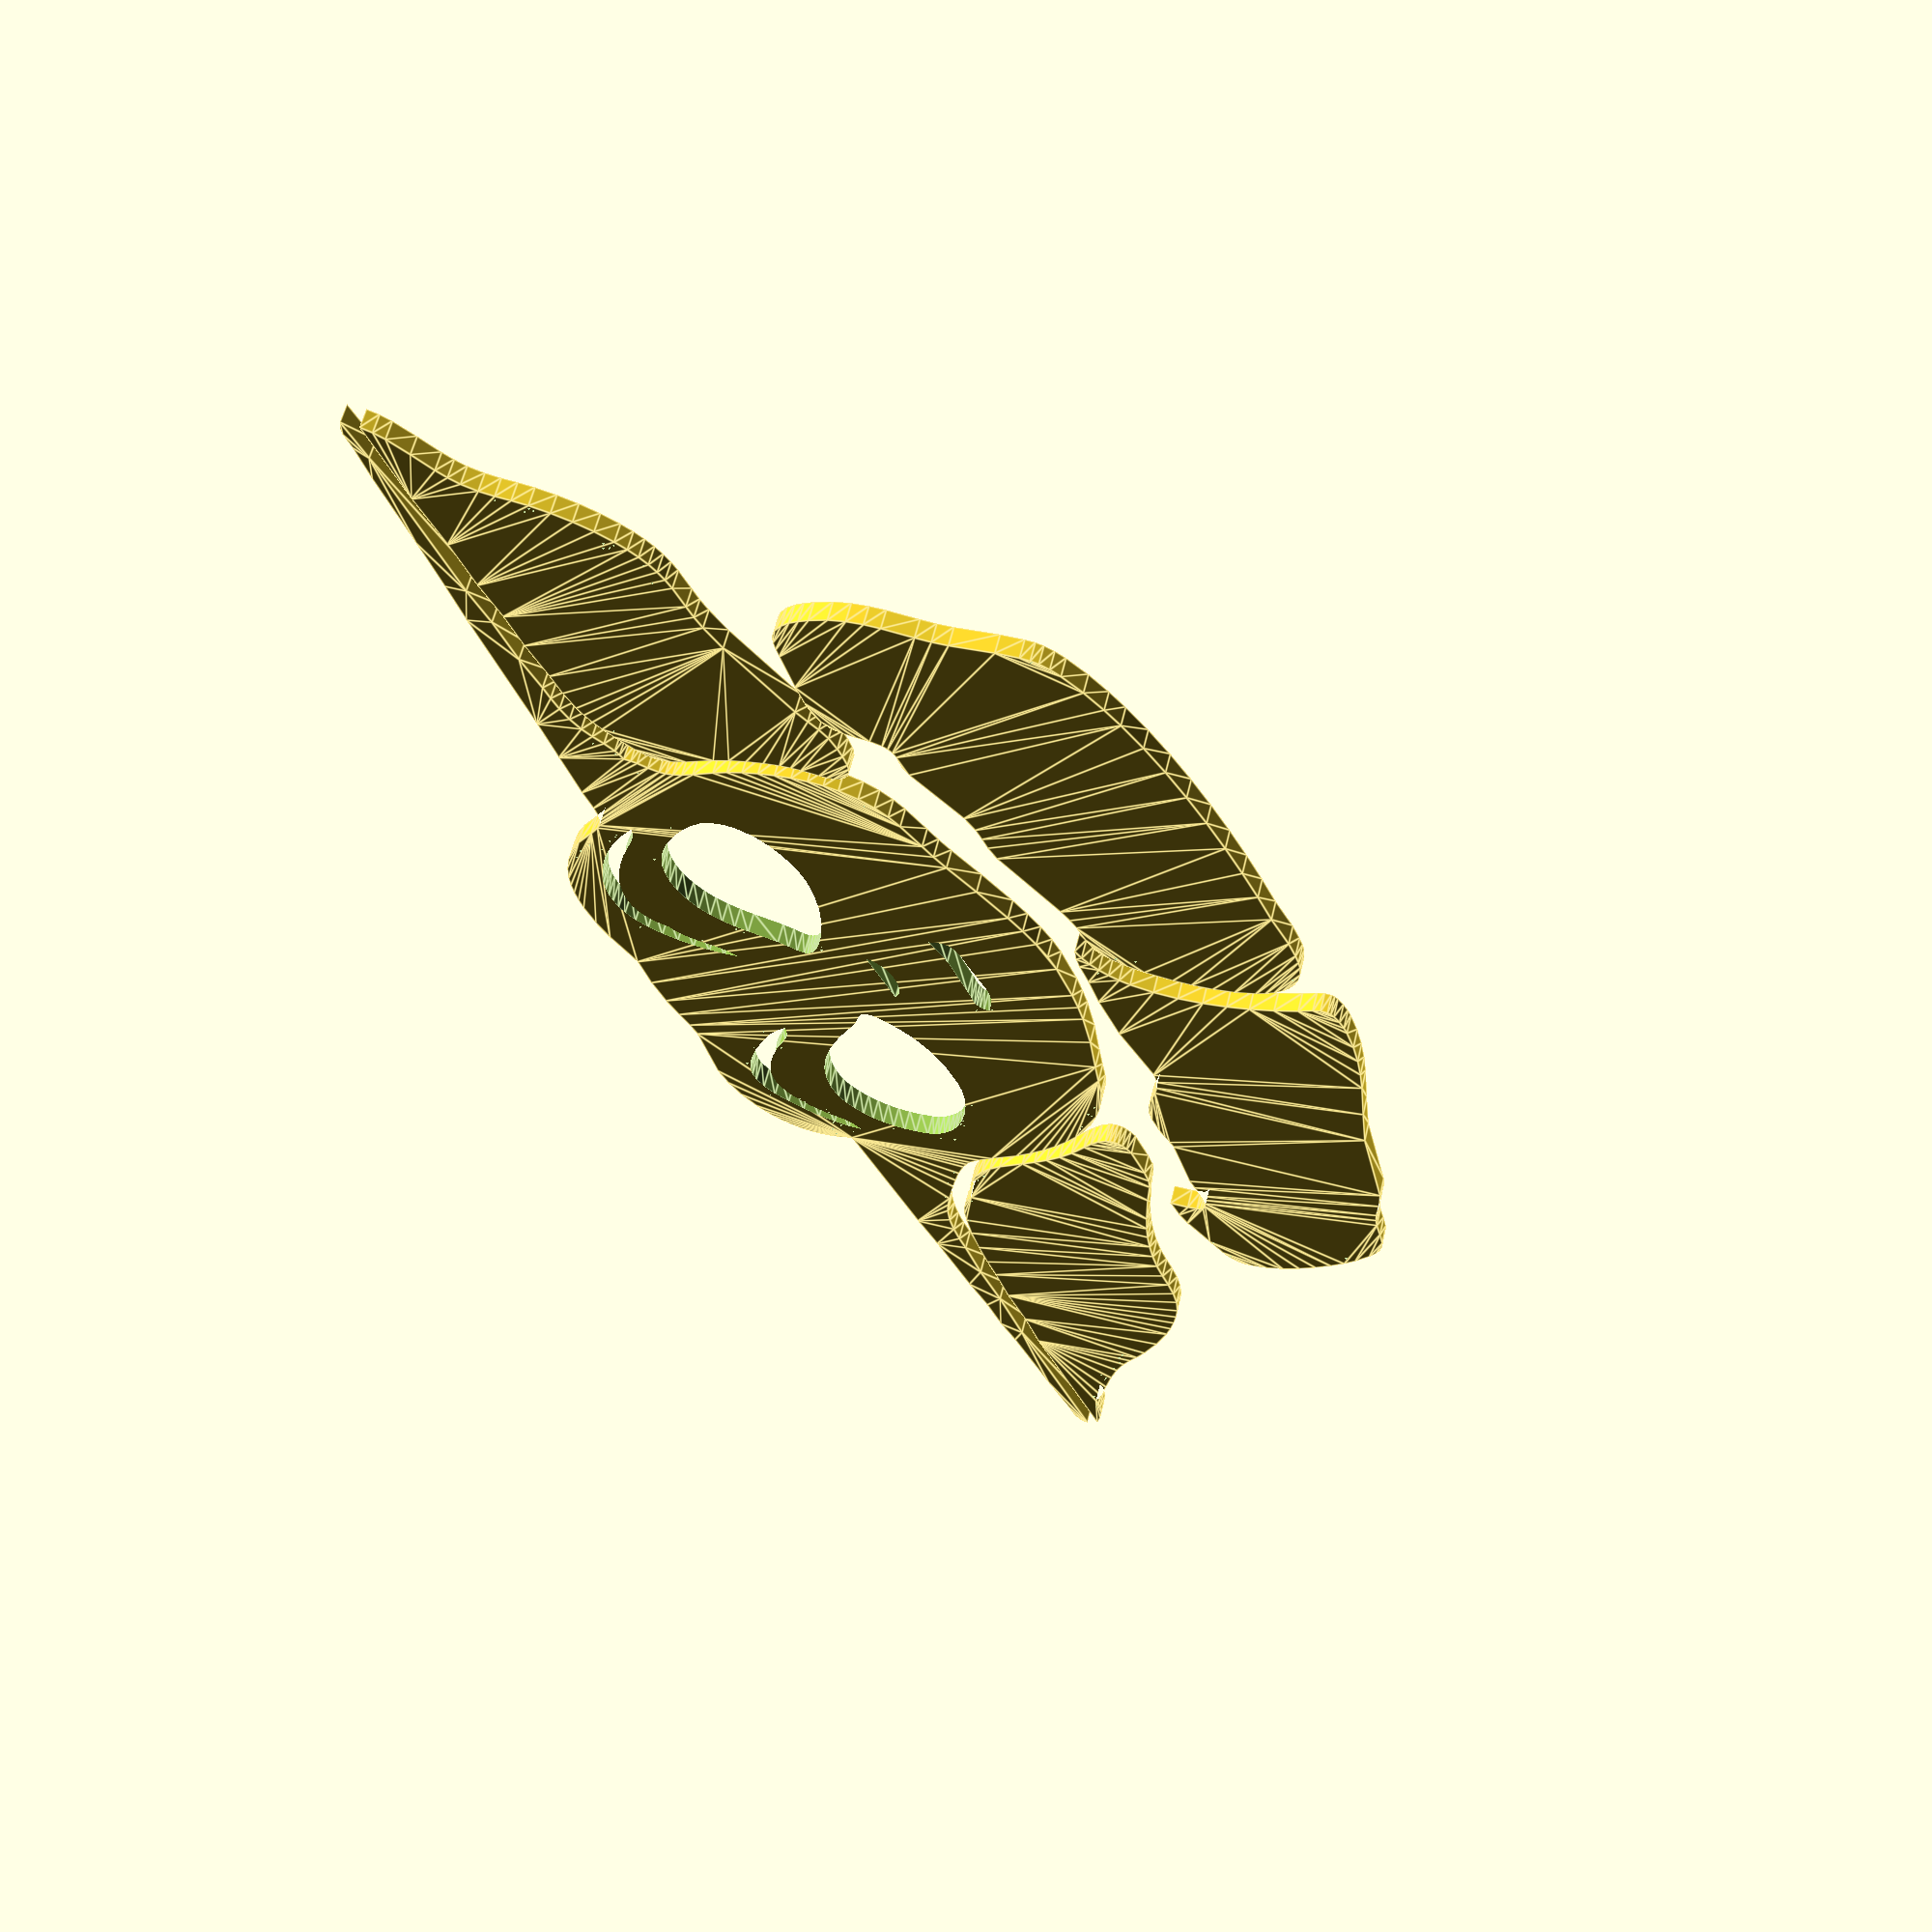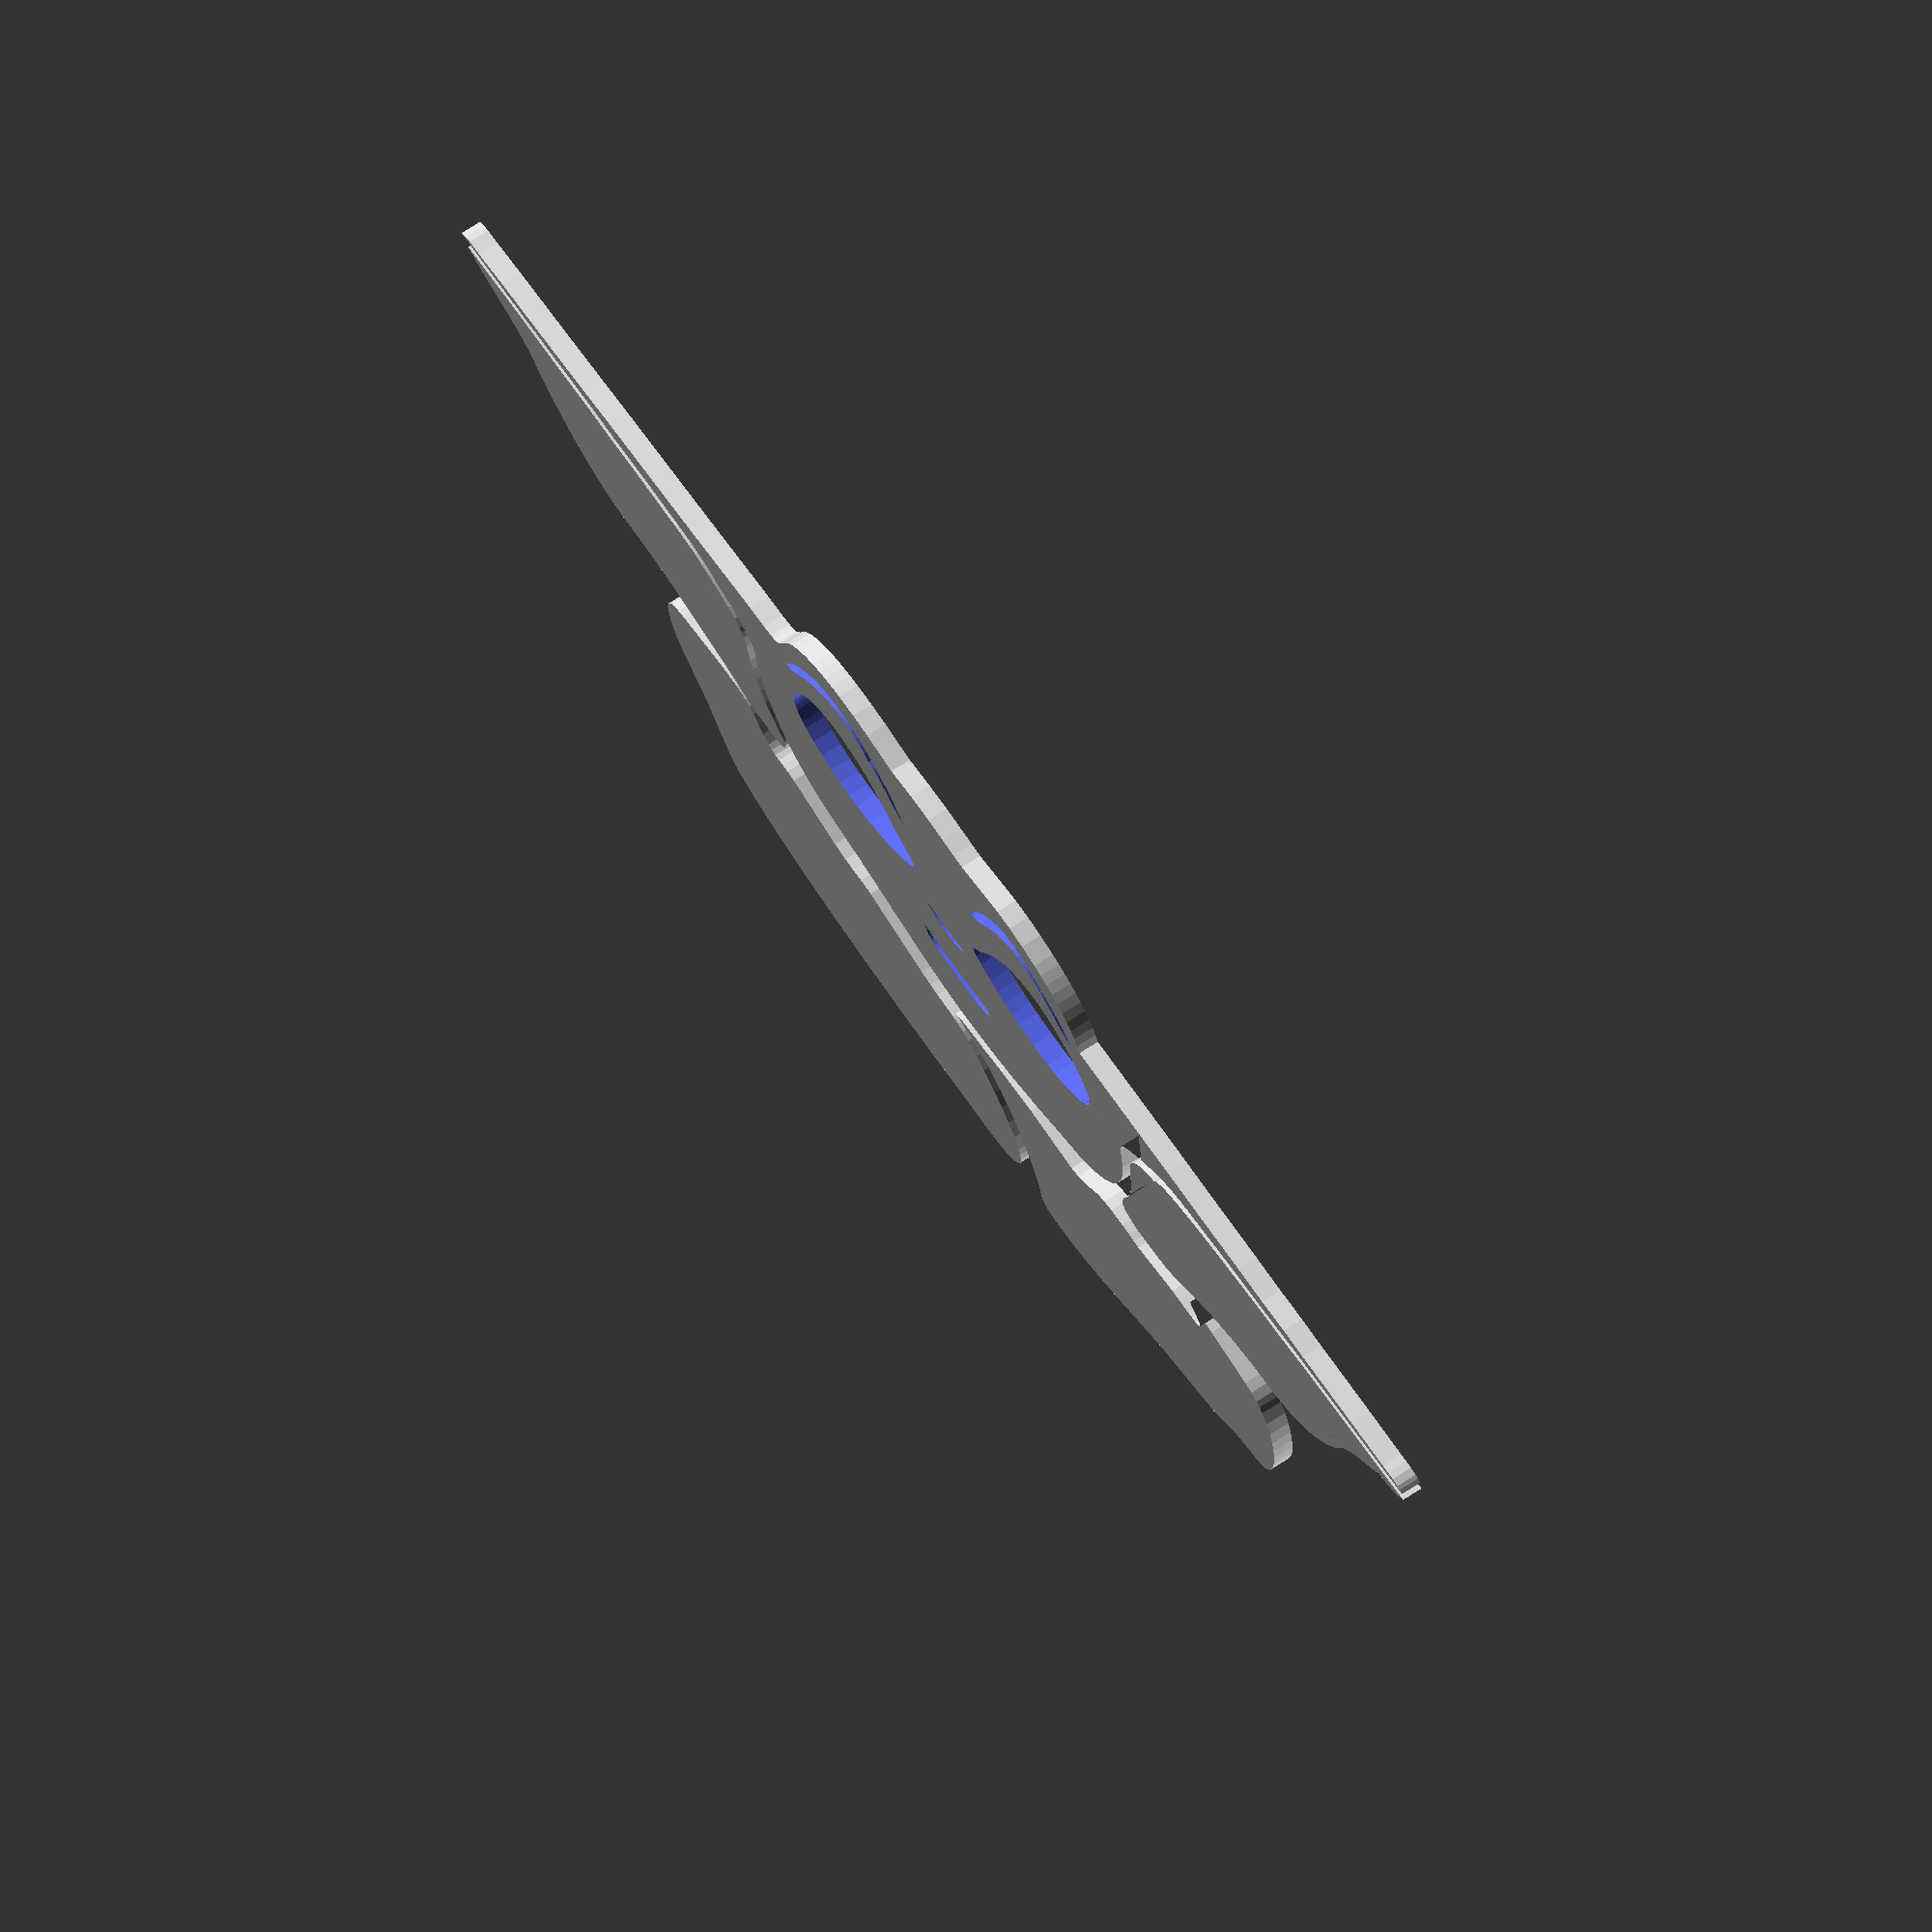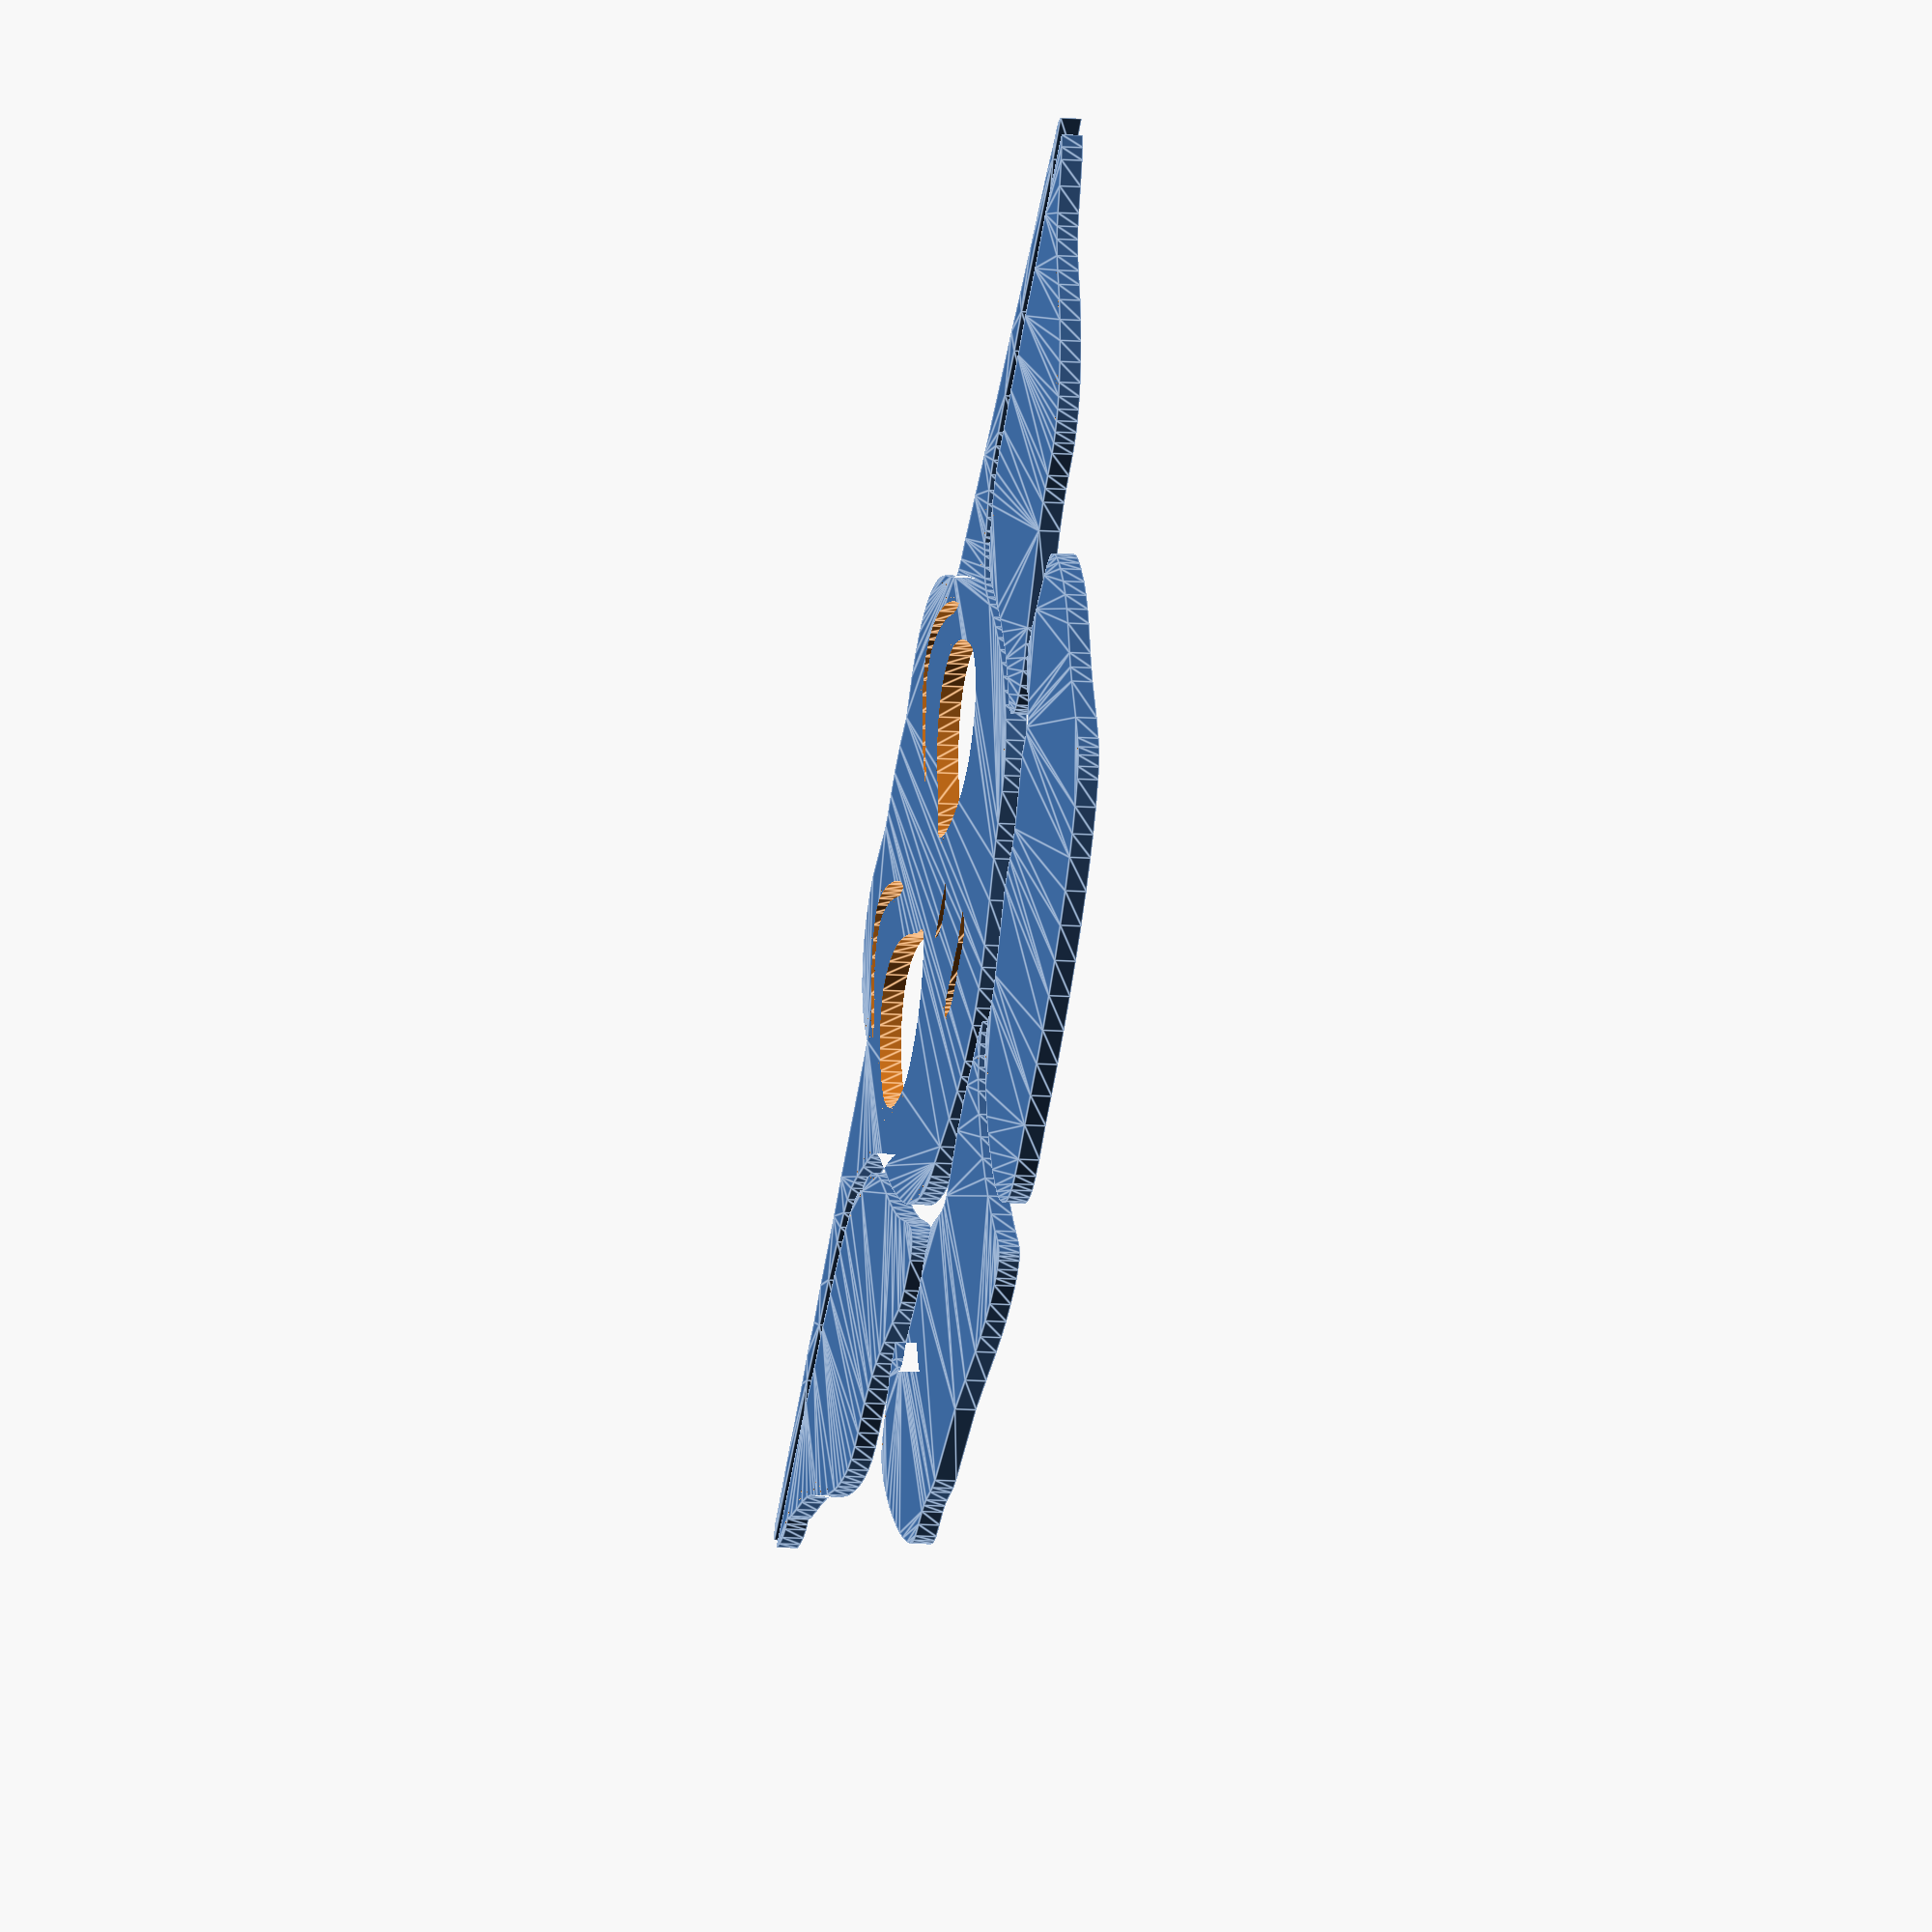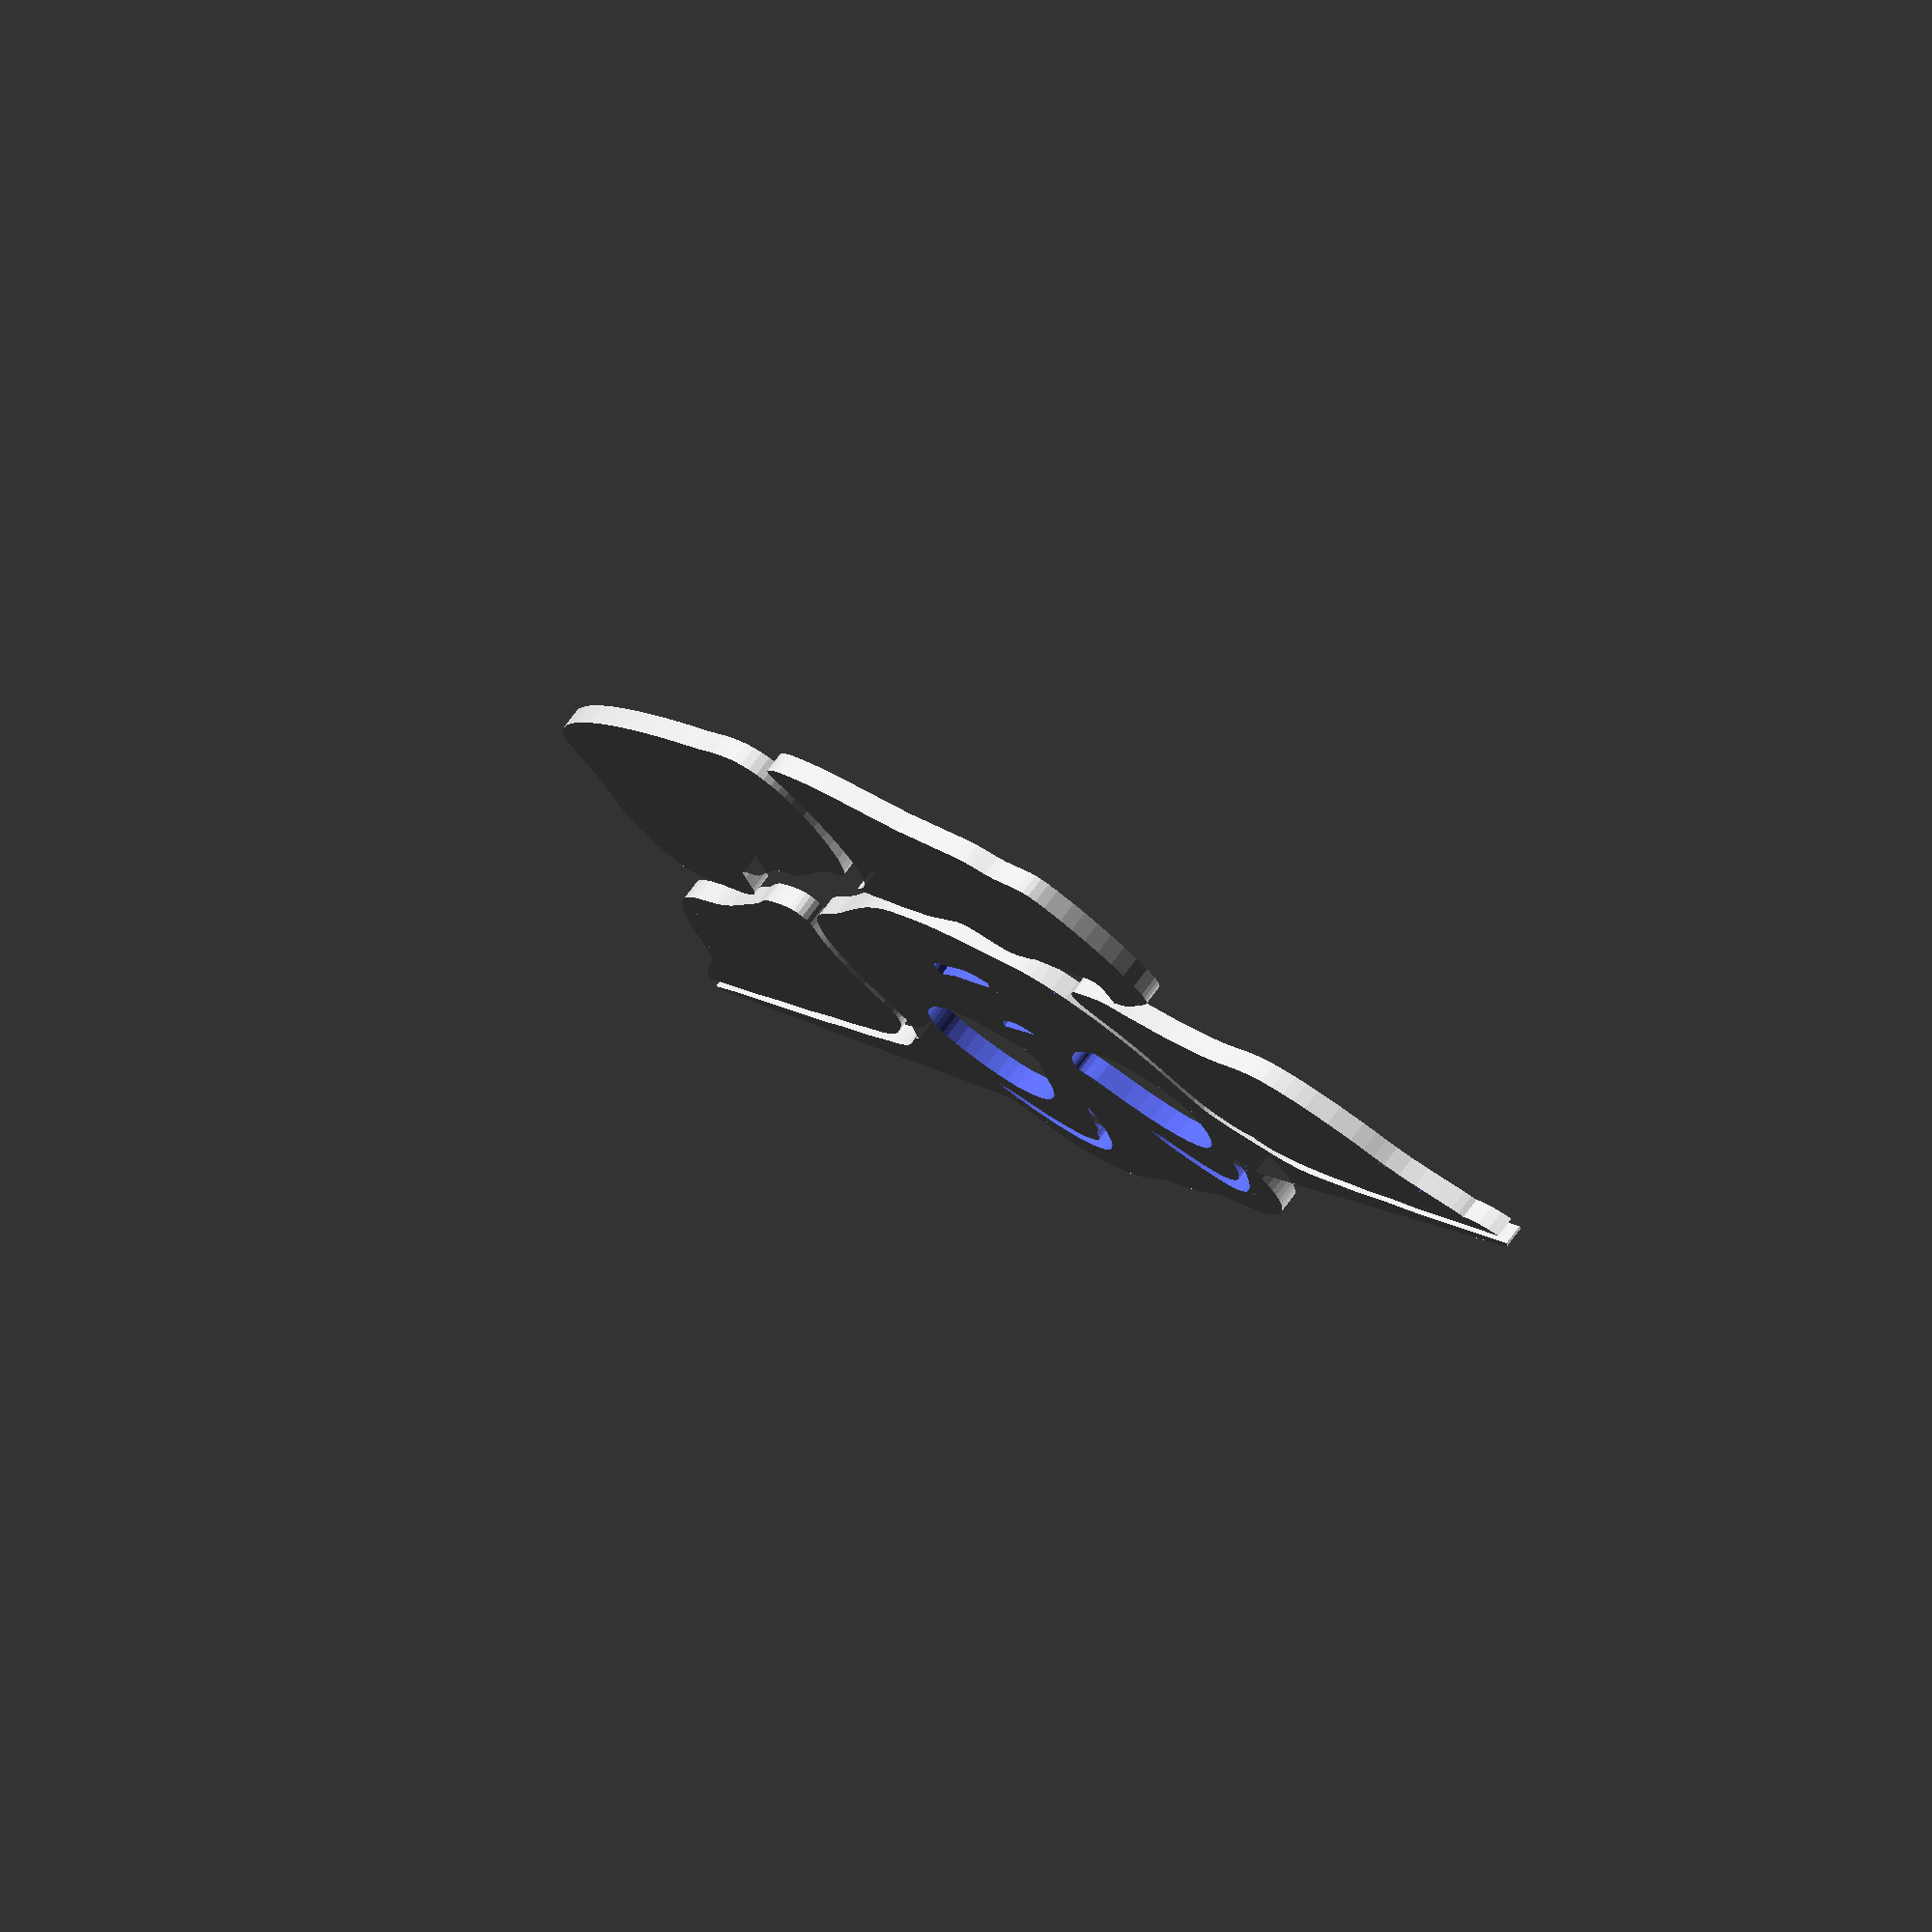
<openscad>

// Module names are of the form poly_<inkscape-path-id>().  As a result,
// you can associate a polygon in this OpenSCAD program with the corresponding
// SVG element in the Inkscape document by looking for the XML element with
// the attribute id="inkscape-path-id".

// fudge value is used to ensure that subtracted solids are a tad taller
// in the z dimension than the polygon being subtracted from.  This helps
// keep the resulting .stl file manifold.

module theChild(height = 2)
{
  fudge = 0.1;

  h = height;

  scale([25.4/90, -25.4/90, 1]) union()
  {
    difference()
    {
       linear_extrude(height=h)
         polygon([[-47.500000,-114.433125],[-25.500000,-111.613125],[-20.408906,-112.105938],[-14.103750,-113.118125],[-5.996719,-114.085312],[4.500000,-114.443125],[16.500000,-113.643125],[30.500000,-116.993125],[38.640313,-118.197031],[47.112500,-118.516875],[51.351758,-118.285801],[55.528437,-117.762344],[59.594023,-116.922715],[63.500000,-115.743125],[68.743125,-113.455469],[73.615000,-110.454375],[77.984375,-106.772656],[81.720000,-102.443125],[85.933750,-95.535625],[88.316719,-92.031250],[89.520215,-90.679844],[90.710000,-89.753125],[92.164902,-89.158711],[93.994219,-88.760938],[98.323750,-88.408125],[106.500000,-88.443125],[124.500000,-87.443125],[141.500000,-86.443125],[192.500000,-84.443125],[208.500000,-83.443125],[228.500000,-82.443125],[257.500000,-81.443125],[271.500000,-80.443125],[277.270000,-80.459375],[279.827813,-79.912969],[282.500000,-78.443125],[266.500000,-77.443125],[205.500000,-77.443125],[190.500000,-76.443125],[172.500000,-76.443125],[158.500000,-75.443125],[153.181094,-75.320000],[147.853750,-74.930625],[142.599531,-74.065000],[137.500000,-72.513125],[133.536094,-70.580156],[129.668750,-68.366875],[125.717031,-66.459219],[123.652988,-65.803105],[121.500000,-65.443125],[120.252734,-63.502305],[118.933750,-61.935313],[116.262500,-59.355625],[113.850000,-56.569687],[112.854453,-54.744883],[112.060000,-52.443125],[111.632187,-49.455469],[111.480000,-45.611875],[111.500000,-38.443125],[111.273672,-33.572129],[110.617500,-28.518906],[109.543203,-23.391855],[108.062500,-18.299375],[106.187109,-13.349863],[103.928750,-8.651719],[101.299141,-4.313340],[98.310000,-0.443125],[93.545176,4.262891],[88.710156,7.773125],[83.774121,10.353359],[78.706250,12.269375],[68.051719,15.171875],[62.403418,16.689922],[56.500000,18.606875],[43.309063,23.448750],[28.860000,28.301875],[21.500586,30.382266],[14.230938,32.045000],[7.185820,33.149922],[0.500000,33.556875],[-14.139219,33.052344],[-20.861816,32.394082],[-27.386250,31.455625],[-40.440156,28.709531],[-54.500000,24.756875],[-62.656563,22.588906],[-69.210000,20.905625],[-72.353711,19.798379],[-75.658437,18.275469],[-79.311445,16.157949],[-83.500000,13.266875],[-87.868398,9.587637],[-91.711563,5.447969],[-95.052695,0.912441],[-97.915000,-3.954375],[-100.321680,-9.087910],[-102.295938,-14.423594],[-103.860977,-19.896855],[-105.040000,-25.443125],[-106.105000,-35.324375],[-106.820312,-40.575781],[-107.950000,-44.433125],[-109.112109,-46.274707],[-110.641250,-48.088281],[-114.442500,-51.549375],[-118.637500,-54.652344],[-122.510000,-57.233125],[-129.888750,-62.014375],[-133.879531,-64.344531],[-137.500000,-66.053125],[-143.277812,-67.766875],[-149.335000,-68.790625],[-155.474688,-69.293125],[-161.500000,-69.443125],[-177.500000,-70.443125],[-195.500000,-70.443125],[-218.500000,-71.443125],[-255.500000,-71.443125],[-282.500000,-71.443125],[-281.385449,-72.625313],[-280.183594,-73.458750],[-277.543750,-74.315625],[-274.632031,-74.486250],[-271.500000,-74.443125],[-253.500000,-75.443125],[-223.500000,-76.443125],[-212.410000,-77.393125],[-199.500000,-77.393125],[-185.500000,-78.443125],[-158.500000,-79.443125],[-143.500000,-80.443125],[-90.500000,-82.443125],[-89.912830,-86.248250],[-88.886543,-89.821152],[-87.455227,-93.160002],[-85.652969,-96.262969],[-83.513855,-99.128220],[-81.071973,-101.753926],[-78.361409,-104.138254],[-75.416250,-106.279375],[-72.270583,-108.175457],[-68.958496,-109.824668],[-61.971406,-112.375156],[-54.727676,-113.916191],[-47.500000,-114.433125]]);
       translate([0, 0, -fudge])
         linear_extrude(height=h+2*fudge)
           polygon([[73.500000,-107.443125],[74.500000,-106.443125],[74.500000,-107.443125],[73.500000,-107.443125]]);
       translate([0, 0, -fudge])
         linear_extrude(height=h+2*fudge)
           polygon([[43.500000,-104.643125],[39.249727,-102.852773],[35.059688,-100.162188],[31.024805,-96.755820],[27.240000,-92.818125],[23.800195,-88.533555],[20.800313,-84.086563],[18.335273,-79.661602],[16.500000,-75.443125],[19.032187,-77.216211],[21.326250,-79.480312],[25.515000,-84.700625],[27.567187,-87.266367],[29.696250,-89.542188],[31.980937,-91.332852],[34.500000,-92.443125],[36.692856,-94.867864],[38.983477,-96.817129],[41.358062,-98.319119],[43.802813,-99.402031],[46.303931,-100.094065],[48.847617,-100.423418],[51.420073,-100.418289],[54.007500,-100.106875],[59.172070,-98.677988],[64.230937,-96.362344],[69.073711,-93.385527],[73.590000,-89.973125],[76.785625,-86.982188],[79.512500,-84.225625],[82.505625,-81.960312],[84.331719,-81.092148],[86.500000,-80.443125],[83.264375,-86.008223],[79.162500,-91.302031],[74.321875,-96.097324],[68.870000,-100.166875],[62.934375,-103.283457],[59.825000,-104.413376],[56.642500,-105.219844],[53.402812,-105.674456],[50.121875,-105.748809],[46.815625,-105.414500],[43.500000,-104.643125]]);
       translate([0, 0, -fudge])
         linear_extrude(height=h+2*fudge)
           polygon([[76.500000,-104.443125],[77.500000,-103.443125],[77.500000,-104.443125],[76.500000,-104.443125]]);
       translate([0, 0, -fudge])
         linear_extrude(height=h+2*fudge)
           polygon([[34.500000,-103.443125],[35.500000,-102.443125],[35.500000,-103.443125],[34.500000,-103.443125]]);
       translate([0, 0, -fudge])
         linear_extrude(height=h+2*fudge)
           polygon([[-31.670000,-89.443125],[-36.096250,-94.043281],[-41.347500,-98.366875],[-44.218047,-100.117051],[-47.217500,-101.428594],[-50.320078,-102.178340],[-53.500000,-102.243125],[-57.732969,-101.223945],[-62.370000,-99.103438],[-67.175781,-96.117148],[-71.915000,-92.500625],[-76.352344,-88.489414],[-80.252500,-84.319063],[-83.380156,-80.225117],[-85.500000,-76.443125],[-81.811094,-77.998437],[-79.268750,-79.990625],[-74.410000,-85.353125],[-69.801094,-89.351094],[-64.433750,-92.714375],[-61.549746,-93.979590],[-58.577031,-94.872031],[-55.549238,-95.320332],[-52.500000,-95.253125],[-50.183535,-94.802813],[-47.860156,-94.015000],[-43.318750,-91.655625],[-39.127969,-88.632500],[-35.540000,-85.403125],[-30.758750,-80.039375],[-29.563730,-79.041504],[-28.183906,-78.252344],[-26.526816,-77.707637],[-24.500000,-77.443125],[-25.663906,-80.935313],[-27.248750,-83.900625],[-29.251719,-86.637188],[-31.670000,-89.443125]]);
       translate([0, 0, -fudge])
         linear_extrude(height=h+2*fudge)
           polygon([[-63.500000,-101.443125],[-62.500000,-100.443125],[-62.500000,-101.443125],[-63.500000,-101.443125]]);
       translate([0, 0, -fudge])
         linear_extrude(height=h+2*fudge)
           polygon([[-44.500000,-101.443125],[-43.500000,-100.443125],[-43.500000,-101.443125],[-44.500000,-101.443125]]);
       translate([0, 0, -fudge])
         linear_extrude(height=h+2*fudge)
           polygon([[79.500000,-99.443125],[80.500000,-98.443125],[80.500000,-99.443125],[79.500000,-99.443125]]);
       translate([0, 0, -fudge])
         linear_extrude(height=h+2*fudge)
           polygon([[76.500000,-96.443125],[77.500000,-95.443125],[77.500000,-96.443125],[76.500000,-96.443125]]);
       translate([0, 0, -fudge])
         linear_extrude(height=h+2*fudge)
           polygon([[-35.500000,-94.443125],[-34.500000,-93.443125],[-34.500000,-94.443125],[-35.500000,-94.443125]]);
       translate([0, 0, -fudge])
         linear_extrude(height=h+2*fudge)
           polygon([[-66.500000,-91.443125],[-65.500000,-90.443125],[-65.500000,-91.443125],[-66.500000,-91.443125]]);
       translate([0, 0, -fudge])
         linear_extrude(height=h+2*fudge)
           polygon([[80.500000,-91.443125],[81.500000,-90.443125],[81.500000,-91.443125],[80.500000,-91.443125]]);
       translate([0, 0, -fudge])
         linear_extrude(height=h+2*fudge)
           polygon([[-68.500000,-90.443125],[-67.500000,-89.443125],[-67.500000,-90.443125],[-68.500000,-90.443125]]);
       translate([0, 0, -fudge])
         linear_extrude(height=h+2*fudge)
           polygon([[82.500000,-88.443125],[83.500000,-87.443125],[83.500000,-88.443125],[82.500000,-88.443125]]);
       translate([0, 0, -fudge])
         linear_extrude(height=h+2*fudge)
           polygon([[-88.500000,-87.443125],[-87.500000,-86.443125],[-87.500000,-87.443125],[-88.500000,-87.443125]]);
       translate([0, 0, -fudge])
         linear_extrude(height=h+2*fudge)
           polygon([[-85.500000,-87.443125],[-84.500000,-86.443125],[-84.500000,-87.443125],[-85.500000,-87.443125]]);
       translate([0, 0, -fudge])
         linear_extrude(height=h+2*fudge)
           polygon([[83.500000,-87.443125],[84.500000,-86.443125],[84.500000,-87.443125],[83.500000,-87.443125]]);
       translate([0, 0, -fudge])
         linear_extrude(height=h+2*fudge)
           polygon([[-26.500000,-86.443125],[-25.500000,-85.443125],[-25.500000,-86.443125],[-26.500000,-86.443125]]);
       translate([0, 0, -fudge])
         linear_extrude(height=h+2*fudge)
           polygon([[-81.500000,-85.443125],[-80.500000,-84.443125],[-80.500000,-85.443125],[-81.500000,-85.443125]]);
       translate([0, 0, -fudge])
         linear_extrude(height=h+2*fudge)
           polygon([[-75.500000,-84.443125],[-74.500000,-83.443125],[-74.500000,-84.443125],[-75.500000,-84.443125]]);
       translate([0, 0, -fudge])
         linear_extrude(height=h+2*fudge)
           polygon([[-73.500000,-84.443125],[-72.500000,-83.443125],[-72.500000,-84.443125],[-73.500000,-84.443125]]);
       translate([0, 0, -fudge])
         linear_extrude(height=h+2*fudge)
           polygon([[-36.500000,-84.443125],[-35.500000,-83.443125],[-35.500000,-84.443125],[-36.500000,-84.443125]]);
       translate([0, 0, -fudge])
         linear_extrude(height=h+2*fudge)
           polygon([[25.500000,-84.443125],[26.500000,-83.443125],[26.500000,-84.443125],[25.500000,-84.443125]]);
       translate([0, 0, -fudge])
         linear_extrude(height=h+2*fudge)
           polygon([[-83.500000,-83.443125],[-82.500000,-82.443125],[-82.500000,-83.443125],[-83.500000,-83.443125]]);
       translate([0, 0, -fudge])
         linear_extrude(height=h+2*fudge)
           polygon([[-87.500000,-80.443125],[-86.500000,-79.443125],[-86.500000,-80.443125],[-87.500000,-80.443125]]);
       translate([0, 0, -fudge])
         linear_extrude(height=h+2*fudge)
           polygon([[22.990000,-57.483125],[20.311094,-54.781094],[17.961250,-52.704375],[16.438281,-50.757031],[16.142441,-49.676895],[16.240000,-48.443125],[16.699102,-47.305781],[17.477188,-46.191875],[19.680000,-44.098125],[24.500000,-40.893125],[31.142031,-37.559219],[38.493750,-34.936875],[46.098594,-33.182656],[53.500000,-32.453125],[58.255059,-32.648125],[63.374219,-33.443125],[68.593457,-34.849375],[73.648750,-36.878125],[78.276074,-39.540625],[82.211406,-42.848125],[83.837068,-44.747266],[85.190723,-46.811875],[86.239368,-49.043359],[86.950000,-51.443125],[87.165820,-53.250137],[87.079063,-55.086094],[86.182500,-58.754375],[84.629687,-62.267031],[82.790000,-65.443125],[80.026992,-69.369961],[77.065938,-72.687187],[73.877539,-75.401133],[70.432500,-77.518125],[66.701523,-79.044492],[62.655313,-79.986562],[58.264570,-80.350664],[53.500000,-80.143125],[48.079258,-78.781445],[43.456562,-76.937188],[39.462461,-74.641523],[35.927500,-71.925625],[32.682227,-68.820664],[29.557188,-65.357813],[22.990000,-57.483125]]);
       translate([0, 0, -fudge])
         linear_extrude(height=h+2*fudge)
           polygon([[69.500000,-80.443125],[70.500000,-79.443125],[70.500000,-80.443125],[69.500000,-80.443125]]);
       translate([0, 0, -fudge])
         linear_extrude(height=h+2*fudge)
           polygon([[-88.060000,-56.443125],[-89.557500,-52.544375],[-89.992188,-50.498906],[-90.020000,-48.443125],[-89.585315,-46.199668],[-88.812676,-44.069531],[-87.734207,-42.056816],[-86.382031,-40.165625],[-82.985059,-36.764219],[-78.878750,-33.898125],[-74.320098,-31.600156],[-69.566094,-29.903125],[-64.873730,-28.839844],[-60.500000,-28.443125],[-51.819687,-28.760312],[-43.400000,-30.065625],[-39.300195,-31.156211],[-35.280313,-32.574688],[-31.345273,-34.348008],[-27.500000,-36.503125],[-22.576250,-39.918125],[-20.259219,-42.114062],[-19.435918,-43.241445],[-18.950000,-44.353125],[-18.843770,-45.355664],[-19.058281,-46.204688],[-20.228750,-47.630625],[-22.019844,-49.007812],[-23.990000,-50.713125],[-26.920000,-54.443125],[-30.604727,-59.129551],[-34.554062,-63.520781],[-38.798242,-67.480996],[-43.367500,-70.874375],[-48.292070,-73.565098],[-53.602188,-75.417344],[-59.328086,-76.295293],[-65.500000,-76.063125],[-69.266230,-74.799668],[-72.786719,-73.170469],[-76.049160,-71.188535],[-79.041250,-68.866875],[-81.750684,-66.218496],[-84.165156,-63.256406],[-86.272363,-59.993613],[-88.060000,-56.443125]]);
       translate([0, 0, -fudge])
         linear_extrude(height=h+2*fudge)
           polygon([[129.500000,-72.443125],[130.500000,-71.443125],[130.500000,-72.443125],[129.500000,-72.443125]]);
       translate([0, 0, -fudge])
         linear_extrude(height=h+2*fudge)
           polygon([[78.500000,-60.443125],[80.500000,-58.513125],[76.670000,-58.513125],[70.460000,-64.263125],[62.500000,-71.443125],[65.399883,-71.567656],[68.175312,-71.299375],[70.759961,-70.620469],[73.087500,-69.513125],[75.091602,-67.959531],[76.705938,-65.941875],[77.864180,-63.442344],[78.500000,-60.443125]]);
       translate([0, 0, -fudge])
         linear_extrude(height=h+2*fudge)
           polygon([[30.500000,-69.443125],[31.500000,-68.443125],[31.500000,-69.443125],[30.500000,-69.443125]]);
       translate([0, 0, -fudge])
         linear_extrude(height=h+2*fudge)
           polygon([[28.500000,-67.443125],[29.500000,-66.443125],[29.500000,-67.443125],[28.500000,-67.443125]]);
       translate([0, 0, -fudge])
         linear_extrude(height=h+2*fudge)
           polygon([[123.500000,-67.443125],[124.500000,-66.443125],[124.500000,-67.443125],[123.500000,-67.443125]]);
       translate([0, 0, -fudge])
         linear_extrude(height=h+2*fudge)
           polygon([[85.500000,-66.443125],[86.500000,-65.443125],[86.500000,-66.443125],[85.500000,-66.443125]]);
       translate([0, 0, -fudge])
         linear_extrude(height=h+2*fudge)
           polygon([[-46.500000,-66.113125],[-43.513594,-64.770937],[-40.383750,-62.313125],[-37.777031,-59.337812],[-36.878145,-57.843008],[-36.360000,-56.443125],[-36.063750,-54.383125],[-36.360000,-52.443125],[-45.510000,-60.233125],[-52.500000,-65.443125],[-49.552500,-66.183125],[-48.084375,-66.298125],[-46.500000,-66.113125]]);
       translate([0, 0, -fudge])
         linear_extrude(height=h+2*fudge)
           polygon([[-86.500000,-64.443125],[-85.500000,-63.443125],[-85.500000,-64.443125],[-86.500000,-64.443125]]);
       translate([0, 0, -fudge])
         linear_extrude(height=h+2*fudge)
           polygon([[-44.500000,-64.443125],[-43.500000,-63.443125],[-43.500000,-64.443125],[-44.500000,-64.443125]]);
       translate([0, 0, -fudge])
         linear_extrude(height=h+2*fudge)
           polygon([[75.500000,-64.443125],[76.500000,-63.443125],[76.500000,-64.443125],[75.500000,-64.443125]]);
       translate([0, 0, -fudge])
         linear_extrude(height=h+2*fudge)
           polygon([[113.500000,-64.443125],[114.500000,-63.443125],[114.500000,-64.443125],[113.500000,-64.443125]]);
       translate([0, 0, -fudge])
         linear_extrude(height=h+2*fudge)
           polygon([[-129.500000,-63.443125],[-128.500000,-62.443125],[-128.500000,-63.443125],[-129.500000,-63.443125]]);
       translate([0, 0, -fudge])
         linear_extrude(height=h+2*fudge)
           polygon([[73.500000,-63.443125],[74.500000,-62.443125],[74.500000,-63.443125],[73.500000,-63.443125]]);
       translate([0, 0, -fudge])
         linear_extrude(height=h+2*fudge)
           polygon([[-44.500000,-61.443125],[-43.500000,-60.443125],[-43.500000,-61.443125],[-44.500000,-61.443125]]);
       translate([0, 0, -fudge])
         linear_extrude(height=h+2*fudge)
           polygon([[75.500000,-61.443125],[76.500000,-60.443125],[76.500000,-61.443125],[75.500000,-61.443125]]);
       translate([0, 0, -fudge])
         linear_extrude(height=h+2*fudge)
           polygon([[-120.500000,-58.443125],[-119.500000,-57.443125],[-119.500000,-58.443125],[-120.500000,-58.443125]]);
       translate([0, 0, -fudge])
         linear_extrude(height=h+2*fudge)
           polygon([[-41.500000,-58.443125],[-40.500000,-57.443125],[-40.500000,-58.443125],[-41.500000,-58.443125]]);
       translate([0, 0, -fudge])
         linear_extrude(height=h+2*fudge)
           polygon([[-114.500000,-53.443125],[-113.500000,-52.443125],[-113.500000,-53.443125],[-114.500000,-53.443125]]);
       translate([0, 0, -fudge])
         linear_extrude(height=h+2*fudge)
           polygon([[-93.500000,-49.443125],[-92.500000,-48.443125],[-92.500000,-49.443125],[-93.500000,-49.443125]]);
       translate([0, 0, -fudge])
         linear_extrude(height=h+2*fudge)
           polygon([[-94.500000,-44.443125],[-93.500000,-43.443125],[-93.500000,-44.443125],[-94.500000,-44.443125]]);
       translate([0, 0, -fudge])
         linear_extrude(height=h+2*fudge)
           polygon([[16.500000,-44.443125],[17.500000,-43.443125],[17.500000,-44.443125],[16.500000,-44.443125]]);
       translate([0, 0, -fudge])
         linear_extrude(height=h+2*fudge)
           polygon([[18.500000,-43.443125],[19.500000,-42.443125],[19.500000,-43.443125],[18.500000,-43.443125]]);
       translate([0, 0, -fudge])
         linear_extrude(height=h+2*fudge)
           polygon([[-85.500000,-38.443125],[-84.500000,-37.443125],[-84.500000,-38.443125],[-85.500000,-38.443125]]);
       translate([0, 0, -fudge])
         linear_extrude(height=h+2*fudge)
           polygon([[-86.500000,-37.443125],[-85.500000,-36.443125],[-85.500000,-37.443125],[-86.500000,-37.443125]]);
       translate([0, 0, -fudge])
         linear_extrude(height=h+2*fudge)
           polygon([[-83.500000,-36.443125],[-82.500000,-35.443125],[-82.500000,-36.443125],[-83.500000,-36.443125]]);
       translate([0, 0, -fudge])
         linear_extrude(height=h+2*fudge)
           polygon([[-10.500000,-29.443125],[-8.552676,-27.385684],[-5.899531,-26.014844],[-2.778809,-25.299082],[0.571250,-25.206875],[3.912402,-25.706699],[7.006406,-26.767031],[9.615020,-28.356348],[11.500000,-30.443125],[-10.500000,-29.443125]]);
       translate([0, 0, -fudge])
         linear_extrude(height=h+2*fudge)
           polygon([[-74.500000,-29.443125],[-73.500000,-28.443125],[-73.500000,-29.443125],[-74.500000,-29.443125]]);
       translate([0, 0, -fudge])
         linear_extrude(height=h+2*fudge)
           polygon([[-20.500000,-4.443125],[-19.500000,-3.443125],[-19.500000,-4.443125],[-20.500000,-4.443125]]);
       translate([0, 0, -fudge])
         linear_extrude(height=h+2*fudge)
           polygon([[7.500000,-2.583125],[-9.500000,-2.583125],[-12.979375,-2.728125],[-15.757500,-2.730625],[-16.984375,-2.454609],[-18.156875,-1.874375],[-19.315313,-0.900391],[-20.500000,0.556875],[-17.167051,2.587695],[-14.092031,3.845312],[-11.175684,4.479961],[-8.318750,4.641875],[-2.386094,4.148438],[4.500000,3.566875],[9.455000,3.406563],[11.735156,3.145352],[13.795000,2.614375],[15.567969,1.701836],[16.987500,0.295937],[17.987031,-1.715117],[18.500000,-4.443125],[7.500000,-2.583125]]);
       translate([0, 0, -fudge])
         linear_extrude(height=h+2*fudge)
           polygon([[-20.500000,1.556875],[-19.500000,2.556875],[-19.500000,1.556875],[-20.500000,1.556875]]);
       translate([0, 0, -fudge])
         linear_extrude(height=h+2*fudge)
           polygon([[-90.500000,4.556875],[-89.500000,5.556875],[-89.500000,4.556875],[-90.500000,4.556875]]);
       translate([0, 0, -fudge])
         linear_extrude(height=h+2*fudge)
           polygon([[89.500000,4.556875],[90.500000,5.556875],[90.500000,4.556875],[89.500000,4.556875]]);
       translate([0, 0, -fudge])
         linear_extrude(height=h+2*fudge)
           polygon([[-89.500000,5.556875],[-88.500000,6.556875],[-88.500000,5.556875],[-89.500000,5.556875]]);
       translate([0, 0, -fudge])
         linear_extrude(height=h+2*fudge)
           polygon([[-82.500000,10.556875],[-81.500000,11.556875],[-81.500000,10.556875],[-82.500000,10.556875]]);
       translate([0, 0, -fudge])
         linear_extrude(height=h+2*fudge)
           polygon([[-83.500000,11.556875],[-82.500000,12.556875],[-82.500000,11.556875],[-83.500000,11.556875]]);
       translate([0, 0, -fudge])
         linear_extrude(height=h+2*fudge)
           polygon([[-78.500000,14.556875],[-77.500000,15.556875],[-77.500000,14.556875],[-78.500000,14.556875]]);
    }
    difference()
    {
       linear_extrude(height=h)
         polygon([[251.540000,-54.263125],[247.825000,-50.214688],[244.995000,-46.093125],[242.450000,-41.851563],[239.590000,-37.443125],[235.468125,-32.139219],[230.825000,-27.036875],[225.791875,-22.330156],[220.500000,-18.213125],[216.675449,-15.742852],[212.988594,-13.771562],[209.363379,-12.246055],[205.723750,-11.113125],[201.993652,-10.319570],[198.097031,-9.812187],[189.500000,-9.443125],[184.494844,-9.202500],[179.428750,-8.583125],[169.500000,-6.553125],[137.500000,2.896875],[132.531563,4.879531],[128.300000,6.675625],[123.918437,7.997344],[118.500000,8.556875],[114.731562,8.607812],[110.432500,8.304375],[108.386914,7.841055],[106.572188,7.074687],[105.109492,5.933789],[104.120000,4.346875],[103.767090,2.453398],[104.092344,0.539062],[104.955488,-1.450742],[106.216250,-3.570625],[109.369531,-8.419062],[110.981504,-11.256836],[112.430000,-14.443125],[114.157344,-19.383750],[115.651250,-24.778125],[116.779531,-30.255000],[117.410000,-35.443125],[117.687500,-45.118125],[118.324062,-50.079375],[118.975977,-52.335000],[119.930000,-54.343125],[122.290625,-57.018750],[125.630000,-59.533125],[132.500000,-63.583125],[136.482461,-65.637051],[140.249063,-67.238281],[143.892383,-68.442246],[147.505000,-69.304375],[155.008438,-70.224844],[163.500000,-70.443125],[178.500000,-71.443125],[192.500000,-71.443125],[207.500000,-72.443125],[226.500000,-72.443125],[247.500000,-73.443125],[279.500000,-73.443125],[276.681758,-70.456641],[273.418437,-67.881250],[266.060000,-63.478125],[258.431562,-59.262500],[254.830742,-56.921484],[251.540000,-54.263125]]);
       translate([0, 0, -fudge])
         linear_extrude(height=h+2*fudge)
           polygon([[134.500000,-62.443125],[135.500000,-61.443125],[135.500000,-62.443125],[134.500000,-62.443125]]);
       translate([0, 0, -fudge])
         linear_extrude(height=h+2*fudge)
           polygon([[242.500000,-47.443125],[243.500000,-46.443125],[243.500000,-47.443125],[242.500000,-47.443125]]);
       translate([0, 0, -fudge])
         linear_extrude(height=h+2*fudge)
           polygon([[236.500000,-40.443125],[237.500000,-39.443125],[237.500000,-40.443125],[236.500000,-40.443125]]);
       translate([0, 0, -fudge])
         linear_extrude(height=h+2*fudge)
           polygon([[237.500000,-38.443125],[238.500000,-37.443125],[238.500000,-38.443125],[237.500000,-38.443125]]);
       translate([0, 0, -fudge])
         linear_extrude(height=h+2*fudge)
           polygon([[236.500000,-37.443125],[237.500000,-36.443125],[237.500000,-37.443125],[236.500000,-37.443125]]);
       translate([0, 0, -fudge])
         linear_extrude(height=h+2*fudge)
           polygon([[217.500000,-23.443125],[218.500000,-22.443125],[218.500000,-23.443125],[217.500000,-23.443125]]);
       translate([0, 0, -fudge])
         linear_extrude(height=h+2*fudge)
           polygon([[219.500000,-22.443125],[220.500000,-21.443125],[220.500000,-22.443125],[219.500000,-22.443125]]);
       translate([0, 0, -fudge])
         linear_extrude(height=h+2*fudge)
           polygon([[217.500000,-21.443125],[218.500000,-20.443125],[218.500000,-21.443125],[217.500000,-21.443125]]);
       translate([0, 0, -fudge])
         linear_extrude(height=h+2*fudge)
           polygon([[218.500000,-19.443125],[219.500000,-18.443125],[219.500000,-19.443125],[218.500000,-19.443125]]);
       translate([0, 0, -fudge])
         linear_extrude(height=h+2*fudge)
           polygon([[200.500000,-15.443125],[201.500000,-14.443125],[201.500000,-15.443125],[200.500000,-15.443125]]);
       translate([0, 0, -fudge])
         linear_extrude(height=h+2*fudge)
           polygon([[208.500000,-14.443125],[209.500000,-13.443125],[209.500000,-14.443125],[208.500000,-14.443125]]);
    }
    difference()
    {
       linear_extrude(height=h)
         polygon([[-224.500000,-67.443125],[-209.500000,-66.443125],[-193.500000,-66.443125],[-179.500000,-65.443125],[-170.938906,-65.126250],[-161.508750,-64.363125],[-152.144219,-63.165000],[-143.780000,-61.543125],[-139.682656,-60.437813],[-135.713750,-58.895625],[-132.207969,-56.652188],[-130.733340,-55.184883],[-129.500000,-53.443125],[-127.043281,-53.036406],[-124.763750,-52.206875],[-120.500000,-49.643125],[-116.686406,-46.299180],[-114.013750,-42.625938],[-112.235469,-38.655039],[-111.105000,-34.418125],[-109.801250,-25.272813],[-109.134844,-20.427695],[-108.130000,-15.443125],[-106.555000,-9.853125],[-104.380000,-4.443125],[-101.045000,1.568594],[-99.366016,4.775020],[-98.167500,7.935625],[-97.815547,10.915762],[-98.071436,12.296077],[-98.676250,13.580781],[-99.675752,14.753044],[-101.115703,15.796035],[-103.041865,16.692922],[-105.500000,17.426875],[-112.500000,17.426875],[-117.500000,17.426875],[-122.552500,17.012344],[-126.397500,15.843125],[-134.500000,11.866875],[-145.947500,6.903125],[-152.120313,4.493906],[-157.500000,2.696875],[-163.642188,1.072656],[-169.865000,-0.231875],[-176.155313,-1.107031],[-182.500000,-1.443125],[-188.350781,-1.524531],[-194.198750,-1.906875],[-199.947344,-2.887344],[-205.500000,-4.763125],[-209.688887,-6.849629],[-213.691094,-9.273281],[-217.507441,-11.995293],[-221.138750,-14.976875],[-227.849531,-21.563594],[-233.830000,-28.723125],[-236.827812,-33.018594],[-238.950000,-36.446875],[-241.432188,-39.940781],[-245.510000,-44.433125],[-250.682500,-48.772813],[-257.122500,-53.493125],[-263.003750,-57.935938],[-265.164141,-59.847617],[-266.500000,-61.443125],[-268.650527,-61.342051],[-270.815469,-61.549531],[-275.073750,-62.759375],[-279.045156,-64.811094],[-282.500000,-67.443125],[-224.500000,-67.443125]]);
       translate([0, 0, -fudge])
         linear_extrude(height=h+2*fudge)
           polygon([[-271.500000,-63.443125],[-270.500000,-62.443125],[-270.500000,-63.443125],[-271.500000,-63.443125]]);
       translate([0, 0, -fudge])
         linear_extrude(height=h+2*fudge)
           polygon([[-269.500000,-62.443125],[-268.500000,-61.443125],[-268.500000,-62.443125],[-269.500000,-62.443125]]);
       translate([0, 0, -fudge])
         linear_extrude(height=h+2*fudge)
           polygon([[-264.500000,-61.443125],[-263.500000,-60.443125],[-263.500000,-61.443125],[-264.500000,-61.443125]]);
       translate([0, 0, -fudge])
         linear_extrude(height=h+2*fudge)
           polygon([[-144.500000,-60.443125],[-143.500000,-59.443125],[-143.500000,-60.443125],[-144.500000,-60.443125]]);
       translate([0, 0, -fudge])
         linear_extrude(height=h+2*fudge)
           polygon([[-132.500000,-54.443125],[-131.500000,-53.443125],[-131.500000,-54.443125],[-132.500000,-54.443125]]);
       translate([0, 0, -fudge])
         linear_extrude(height=h+2*fudge)
           polygon([[-252.500000,-52.443125],[-251.500000,-51.443125],[-251.500000,-52.443125],[-252.500000,-52.443125]]);
       translate([0, 0, -fudge])
         linear_extrude(height=h+2*fudge)
           polygon([[-249.500000,-52.443125],[-248.500000,-51.443125],[-248.500000,-52.443125],[-249.500000,-52.443125]]);
       translate([0, 0, -fudge])
         linear_extrude(height=h+2*fudge)
           polygon([[-251.500000,-51.443125],[-250.500000,-50.443125],[-250.500000,-51.443125],[-251.500000,-51.443125]]);
       translate([0, 0, -fudge])
         linear_extrude(height=h+2*fudge)
           polygon([[-119.500000,-46.443125],[-118.500000,-45.443125],[-118.500000,-46.443125],[-119.500000,-46.443125]]);
       translate([0, 0, -fudge])
         linear_extrude(height=h+2*fudge)
           polygon([[-244.500000,-45.443125],[-243.500000,-44.443125],[-243.500000,-45.443125],[-244.500000,-45.443125]]);
       translate([0, 0, -fudge])
         linear_extrude(height=h+2*fudge)
           polygon([[-117.500000,-43.443125],[-116.500000,-42.443125],[-116.500000,-43.443125],[-117.500000,-43.443125]]);
       translate([0, 0, -fudge])
         linear_extrude(height=h+2*fudge)
           polygon([[-240.500000,-41.443125],[-239.500000,-40.443125],[-239.500000,-41.443125],[-240.500000,-41.443125]]);
       translate([0, 0, -fudge])
         linear_extrude(height=h+2*fudge)
           polygon([[-237.500000,-40.443125],[-236.500000,-39.443125],[-236.500000,-40.443125],[-237.500000,-40.443125]]);
       translate([0, 0, -fudge])
         linear_extrude(height=h+2*fudge)
           polygon([[-238.500000,-38.443125],[-237.500000,-37.443125],[-237.500000,-38.443125],[-238.500000,-38.443125]]);
       translate([0, 0, -fudge])
         linear_extrude(height=h+2*fudge)
           polygon([[-235.500000,-38.443125],[-234.500000,-37.443125],[-234.500000,-38.443125],[-235.500000,-38.443125]]);
       translate([0, 0, -fudge])
         linear_extrude(height=h+2*fudge)
           polygon([[-232.500000,-32.443125],[-231.500000,-31.443125],[-231.500000,-32.443125],[-232.500000,-32.443125]]);
       translate([0, 0, -fudge])
         linear_extrude(height=h+2*fudge)
           polygon([[-233.500000,-30.443125],[-232.500000,-29.443125],[-232.500000,-30.443125],[-233.500000,-30.443125]]);
       translate([0, 0, -fudge])
         linear_extrude(height=h+2*fudge)
           polygon([[-227.500000,-23.443125],[-226.500000,-22.443125],[-226.500000,-23.443125],[-227.500000,-23.443125]]);
    }
    linear_extrude(height=h)
      polygon([[-131.500000,-55.443125],[-130.500000,-54.443125],[-130.500000,-55.443125],[-131.500000,-55.443125]]);
    difference()
    {
       linear_extrude(height=h)
         polygon([[163.500000,9.626875],[166.724688,9.947812],[169.962500,10.536875],[172.941562,11.710938],[174.249102,12.616367],[175.390000,13.786875],[177.206250,16.772188],[178.137500,19.864375],[178.472500,23.110312],[178.500000,26.556875],[177.953750,32.679570],[176.580625,38.154688],[174.576563,43.127773],[172.137500,47.744375],[166.738125,56.490312],[164.169688,60.910742],[161.950000,65.556875],[156.896250,78.549375],[153.733281,85.255625],[152.039941,88.000078],[150.290000,90.086875],[147.422344,92.417324],[143.929375,94.613594],[135.757500,98.543125],[127.154375,101.754531],[119.500000,104.126875],[108.176641,106.984609],[96.066250,109.386250],[83.412109,111.355703],[70.457500,112.916875],[57.445703,114.093672],[44.620000,114.910000],[32.223672,115.389766],[20.500000,115.556875],[7.500000,116.516875],[0.928750,116.415625],[-2.648906,116.113281],[-5.500000,115.616875],[-9.156421,114.313552],[-12.115898,112.571230],[-14.429380,110.440754],[-16.147812,107.972969],[-17.322144,105.218718],[-18.003320,102.228848],[-18.242290,99.054202],[-18.090000,95.745625],[-16.815430,88.930059],[-14.587187,82.188906],[-11.812852,75.928926],[-8.900000,70.556875],[-3.740000,62.556875],[-0.071250,58.156875],[3.920000,54.086875],[6.782305,51.963203],[9.487813,50.681875],[12.180664,50.002422],[15.005000,49.684375],[21.624687,49.170625],[25.708320,48.493984],[30.500000,47.216875],[59.500000,37.376875],[65.094531,36.627344],[69.673750,36.570625],[74.416094,36.354531],[80.500000,35.126875],[103.500000,26.316875],[107.243750,25.717187],[110.057500,25.756875],[112.342500,25.909063],[114.500000,25.646875],[116.418672,24.847598],[118.076250,23.688906],[120.812500,20.618125],[123.117500,17.084219],[125.400000,13.736875],[127.391406,11.609531],[129.466250,10.113125],[131.782969,9.016094],[134.500000,8.086875],[141.109687,7.689062],[148.797500,8.099375],[163.500000,9.626875]]);
       translate([0, 0, -fudge])
         linear_extrude(height=h+2*fudge)
           polygon([[3.500000,55.556875],[4.500000,56.556875],[4.500000,55.556875],[3.500000,55.556875]]);
       translate([0, 0, -fudge])
         linear_extrude(height=h+2*fudge)
           polygon([[1.500000,61.556875],[2.500000,62.556875],[2.500000,61.556875],[1.500000,61.556875]]);
       translate([0, 0, -fudge])
         linear_extrude(height=h+2*fudge)
           polygon([[150.500000,87.556875],[151.500000,88.556875],[151.500000,87.556875],[150.500000,87.556875]]);
       translate([0, 0, -fudge])
         linear_extrude(height=h+2*fudge)
           polygon([[-12.500000,110.556875],[-11.500000,111.556875],[-11.500000,110.556875],[-12.500000,110.556875]]);
    }
    difference()
    {
       linear_extrude(height=h)
         polygon([[-26.150000,90.556875],[-27.601250,98.538125],[-28.460000,106.556875],[-28.541250,111.514375],[-28.976094,113.984688],[-30.100000,115.976875],[-31.089414,116.735703],[-32.373438,117.335625],[-35.485000,118.124375],[-38.754063,118.474375],[-41.500000,118.516875],[-49.439180,117.890586],[-57.221563,116.613438],[-64.880664,114.823008],[-72.450000,112.656875],[-87.453437,107.747813],[-102.500000,102.986875],[-135.500000,96.806875],[-139.435156,95.500469],[-142.036250,94.253125],[-147.500000,91.226875],[-150.536465,90.028633],[-153.559219,89.251563],[-159.403750,88.361875],[-164.713906,87.359687],[-167.068691,86.441992],[-169.170000,85.046875],[-171.163437,82.745313],[-172.997500,79.699375],[-175.700000,73.556875],[-177.091152,69.003848],[-178.309219,63.573906],[-179.218613,57.584512],[-179.683750,51.353125],[-179.569043,45.197207],[-178.738906,39.434219],[-177.057754,34.381621],[-175.855676,32.220925],[-174.390000,30.356875],[-171.737500,28.358750],[-168.365000,26.821875],[-161.500000,24.696875],[-149.378750,20.919375],[-143.993594,19.910000],[-136.500000,19.556875],[-139.333750,25.048125],[-140.503594,27.962031],[-140.689199,29.217832],[-140.480000,30.246875],[-139.315625,31.502402],[-137.506250,32.207969],[-135.237500,32.485801],[-132.695000,32.458125],[-127.531250,31.975156],[-123.500000,31.736875],[-102.500000,33.976875],[-99.769375,33.695938],[-97.072500,33.176875],[-93.089375,32.702813],[-86.500000,32.556875],[-82.222148,33.056758],[-78.772813,34.266562],[-75.884570,35.954023],[-73.290000,37.886875],[-70.721680,39.832852],[-67.912188,41.559687],[-64.594102,42.835117],[-60.500000,43.426875],[-36.500000,40.556875],[-18.500000,40.556875],[-7.500000,41.466875],[1.082500,41.743125],[5.257500,42.250156],[9.500000,43.556875],[5.702991,44.527566],[2.141895,45.943496],[-1.189016,47.765452],[-4.295469,49.954219],[-7.183191,52.470583],[-9.857910,55.275332],[-14.591250,61.593125],[-18.541309,68.593887],[-21.753906,75.963906],[-24.274863,83.389473],[-26.150000,90.556875]]);
       translate([0, 0, -fudge])
         linear_extrude(height=h+2*fudge)
           polygon([[-162.500000,25.556875],[-161.500000,26.556875],[-161.500000,25.556875],[-162.500000,25.556875]]);
       translate([0, 0, -fudge])
         linear_extrude(height=h+2*fudge)
           polygon([[-171.500000,28.556875],[-170.500000,29.556875],[-170.500000,28.556875],[-171.500000,28.556875]]);
       translate([0, 0, -fudge])
         linear_extrude(height=h+2*fudge)
           polygon([[-3.500000,46.556875],[-2.500000,47.556875],[-2.500000,46.556875],[-3.500000,46.556875]]);
       translate([0, 0, -fudge])
         linear_extrude(height=h+2*fudge)
           polygon([[-174.500000,70.556875],[-173.500000,71.556875],[-173.500000,70.556875],[-174.500000,70.556875]]);
    }
  }
}

module theChildThumbnail(height = 2, xyScale = 0.5)
{
    scale([xyScale, xyScale, 1])
    theChild(height = height);
}

theChild(2);

</openscad>
<views>
elev=303.3 azim=246.5 roll=13.0 proj=p view=edges
elev=108.4 azim=191.4 roll=303.2 proj=o view=wireframe
elev=9.4 azim=315.3 roll=76.5 proj=o view=edges
elev=102.8 azim=305.1 roll=143.2 proj=o view=solid
</views>
